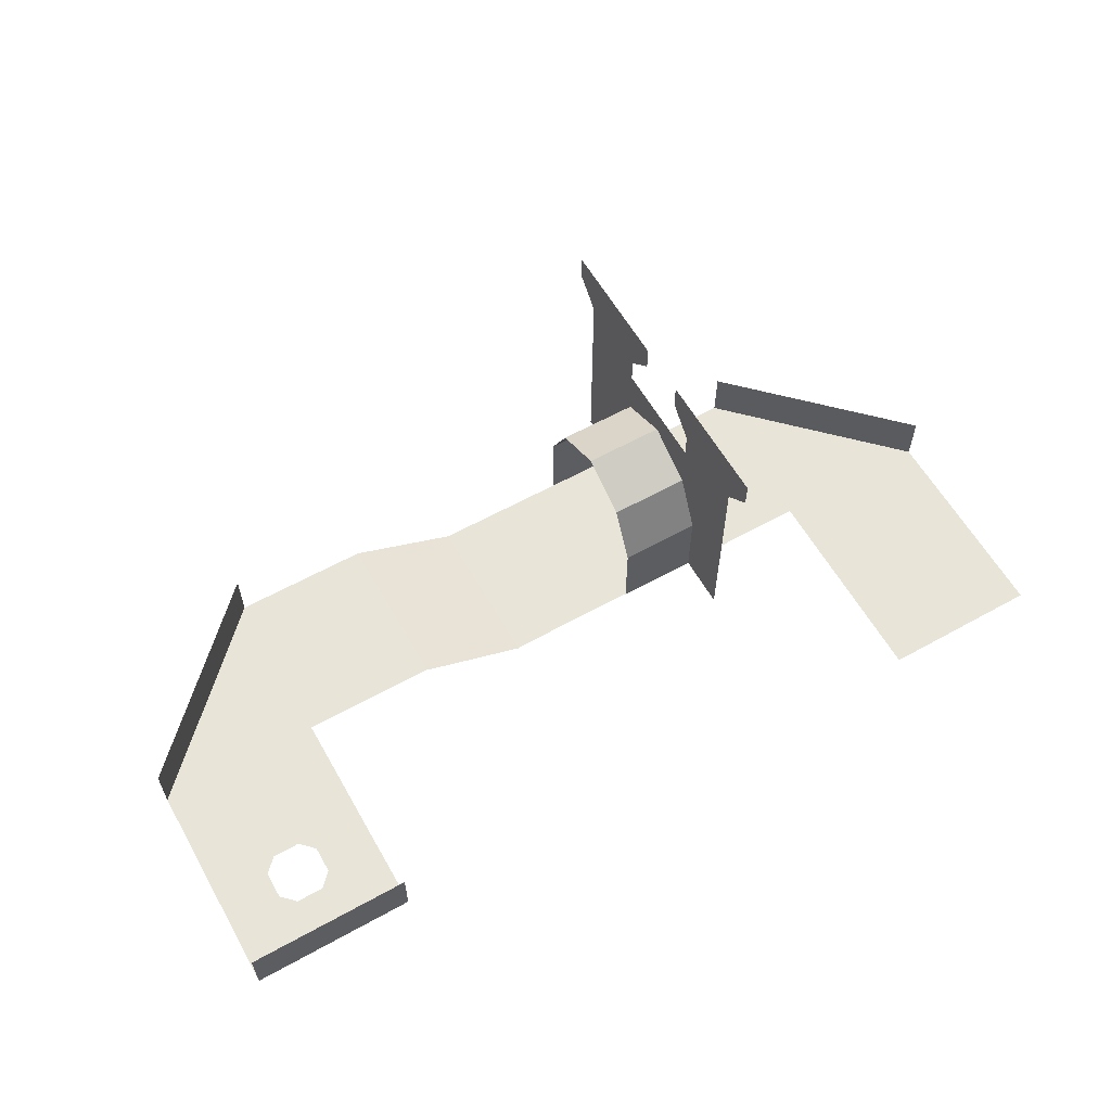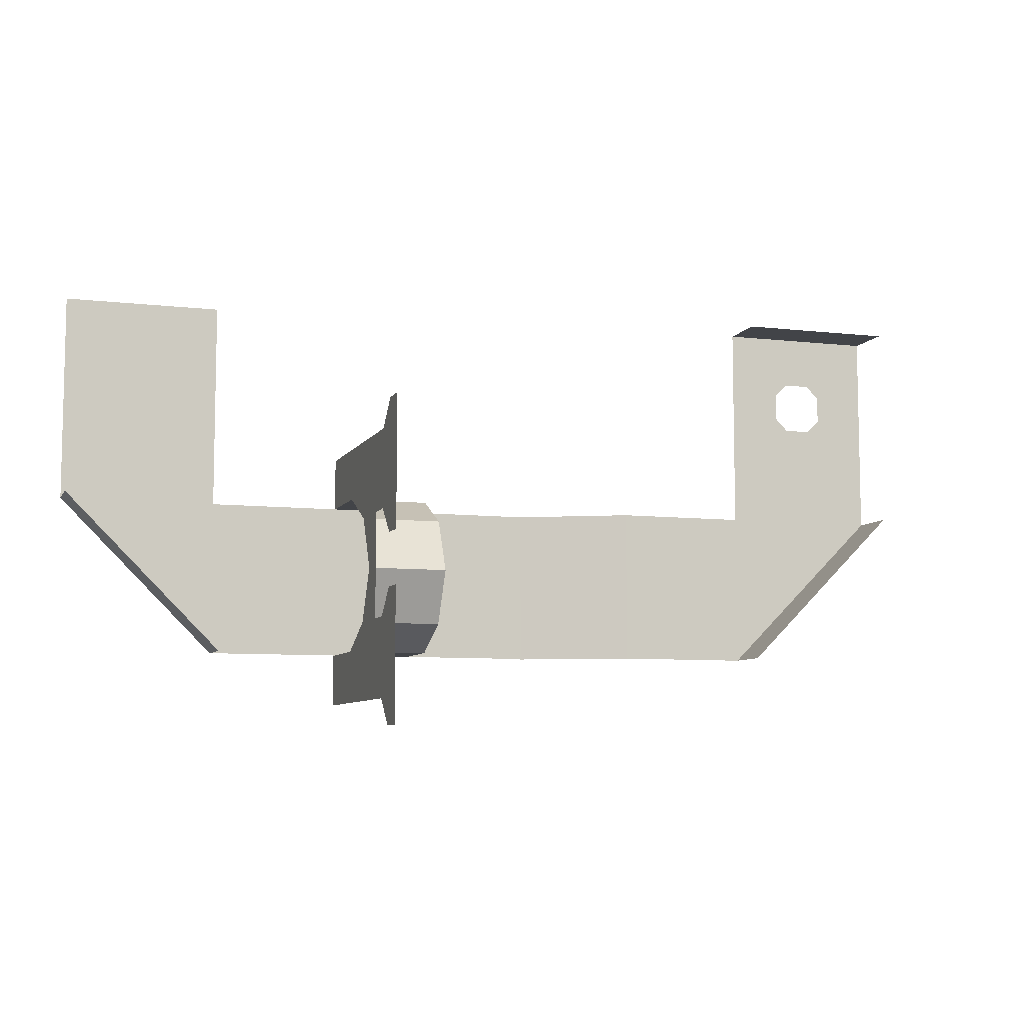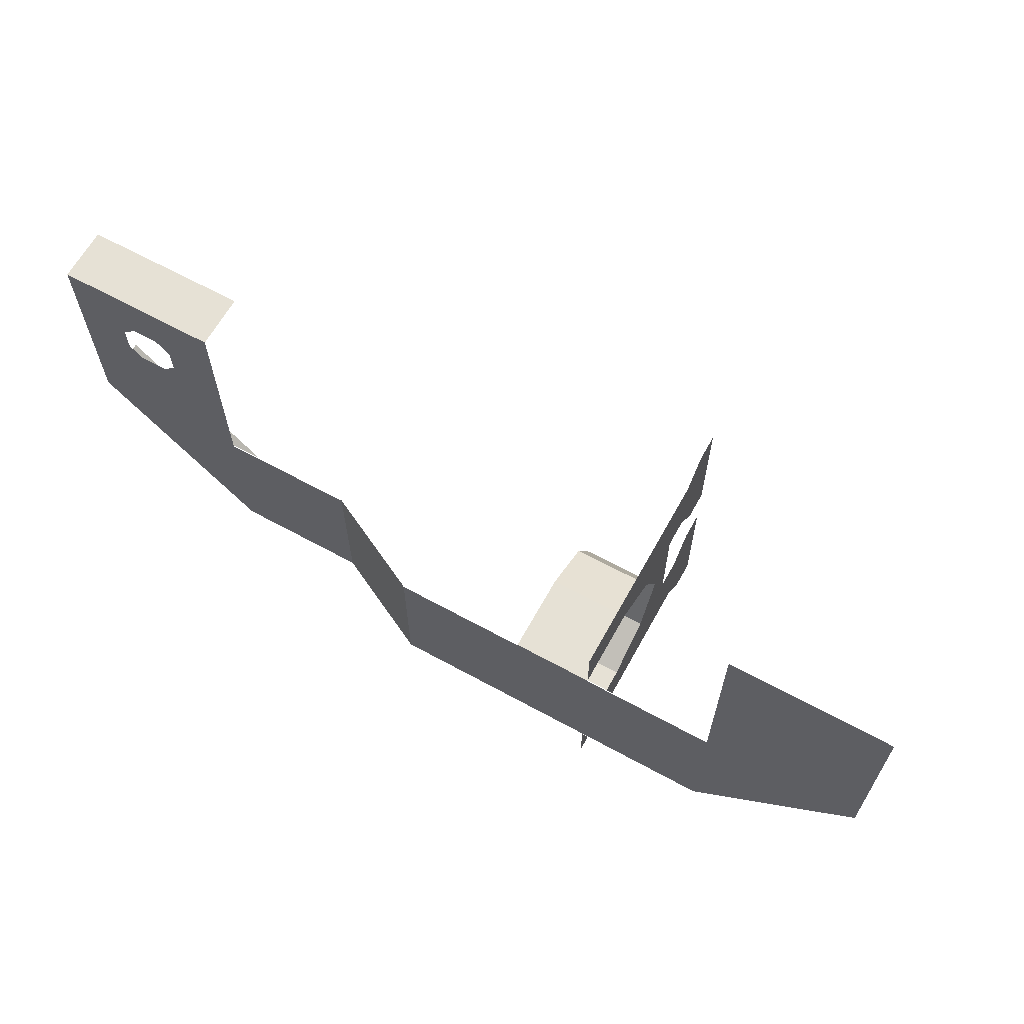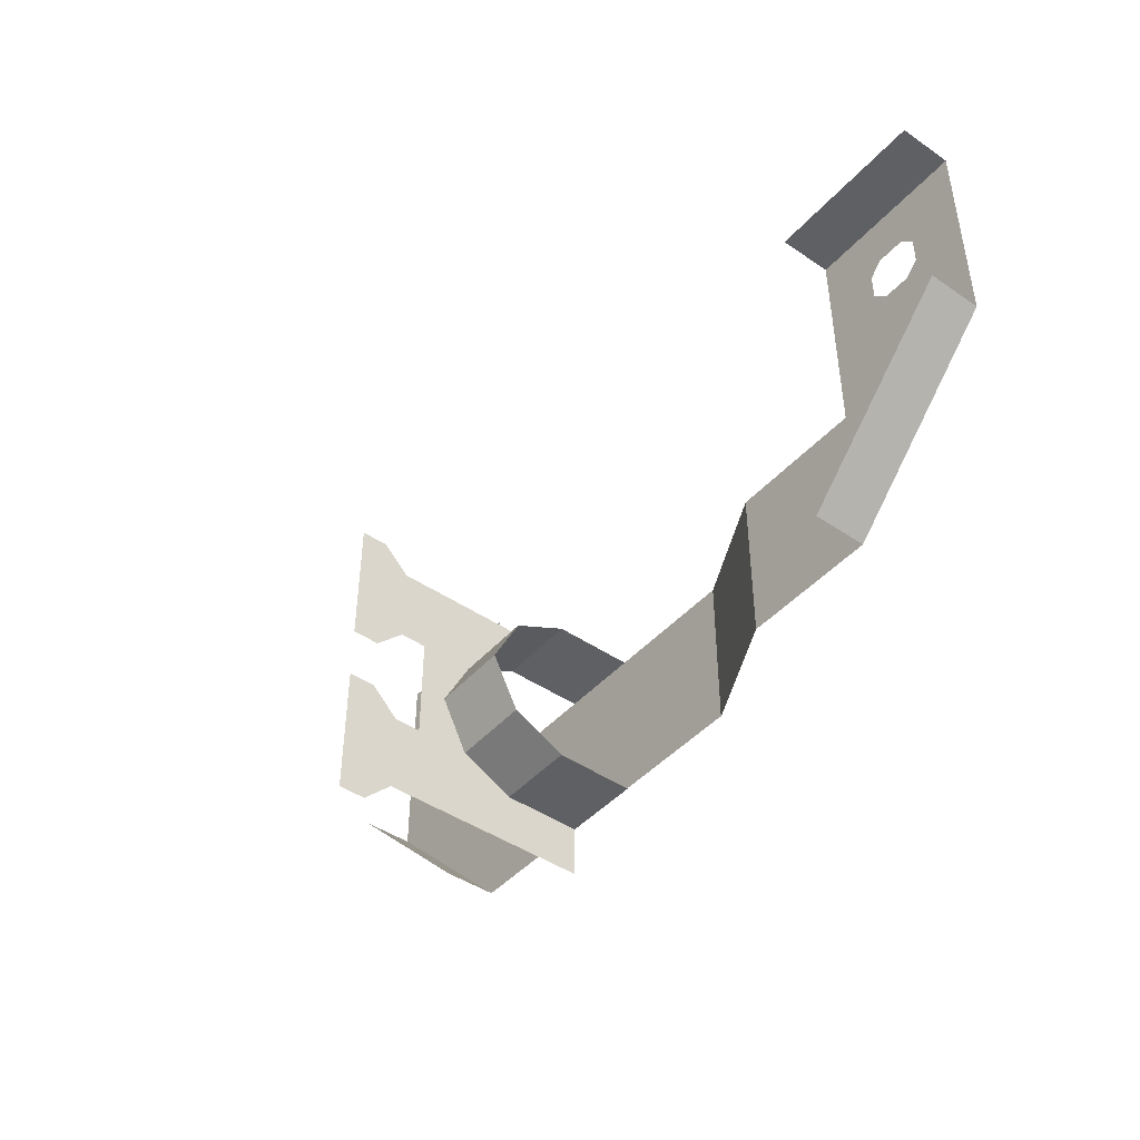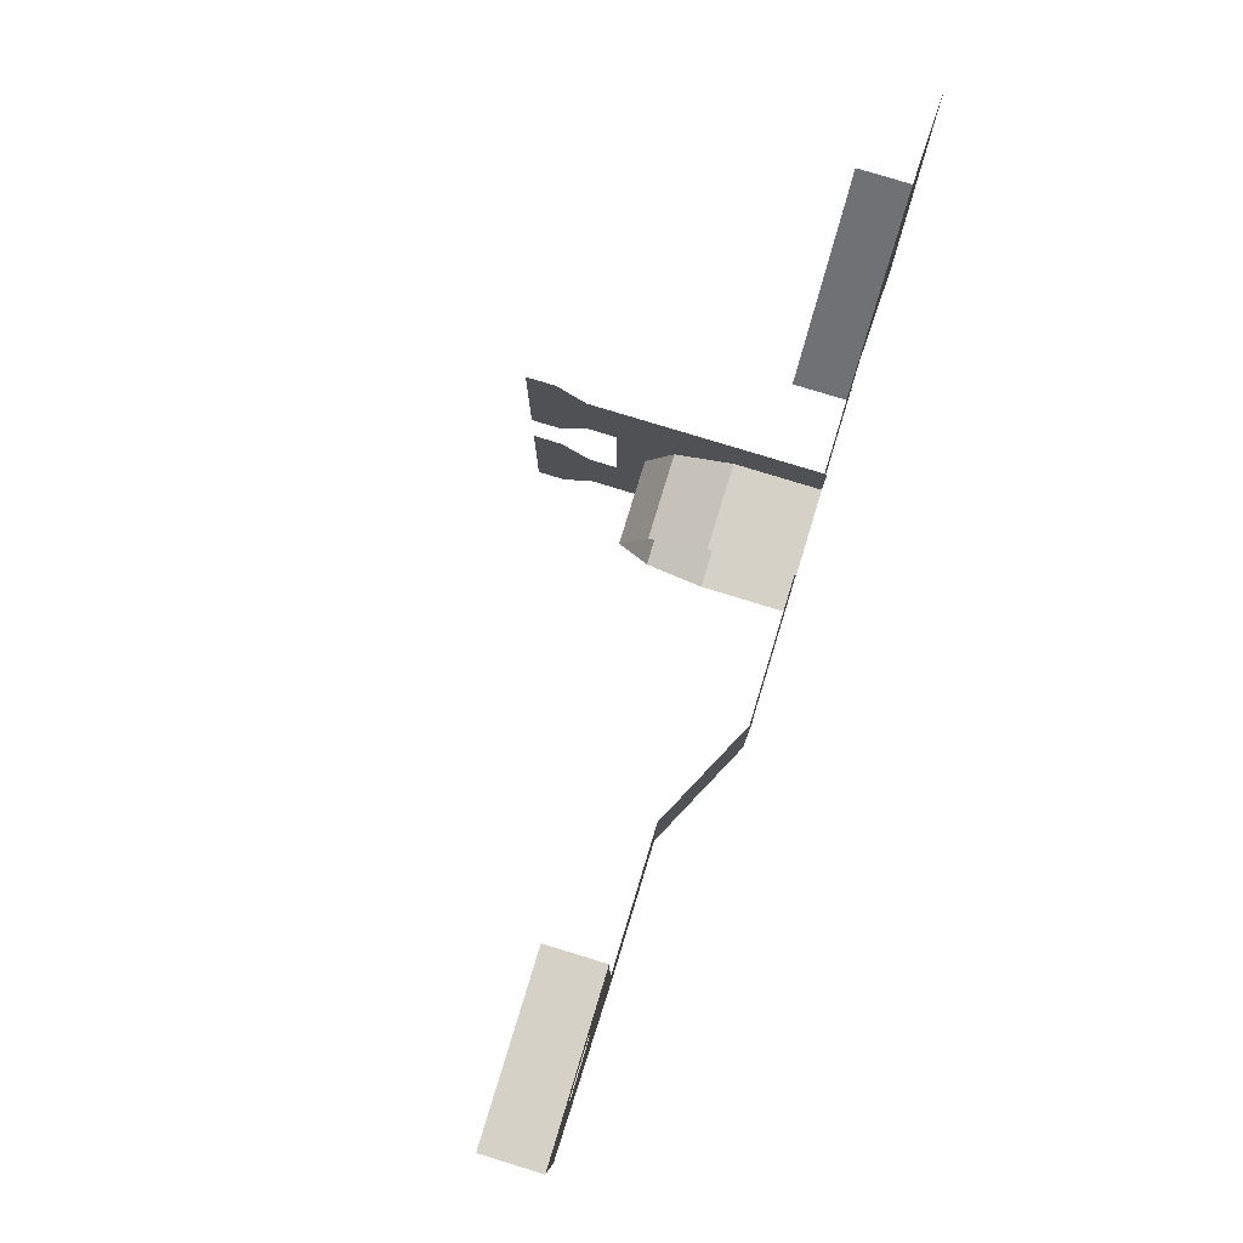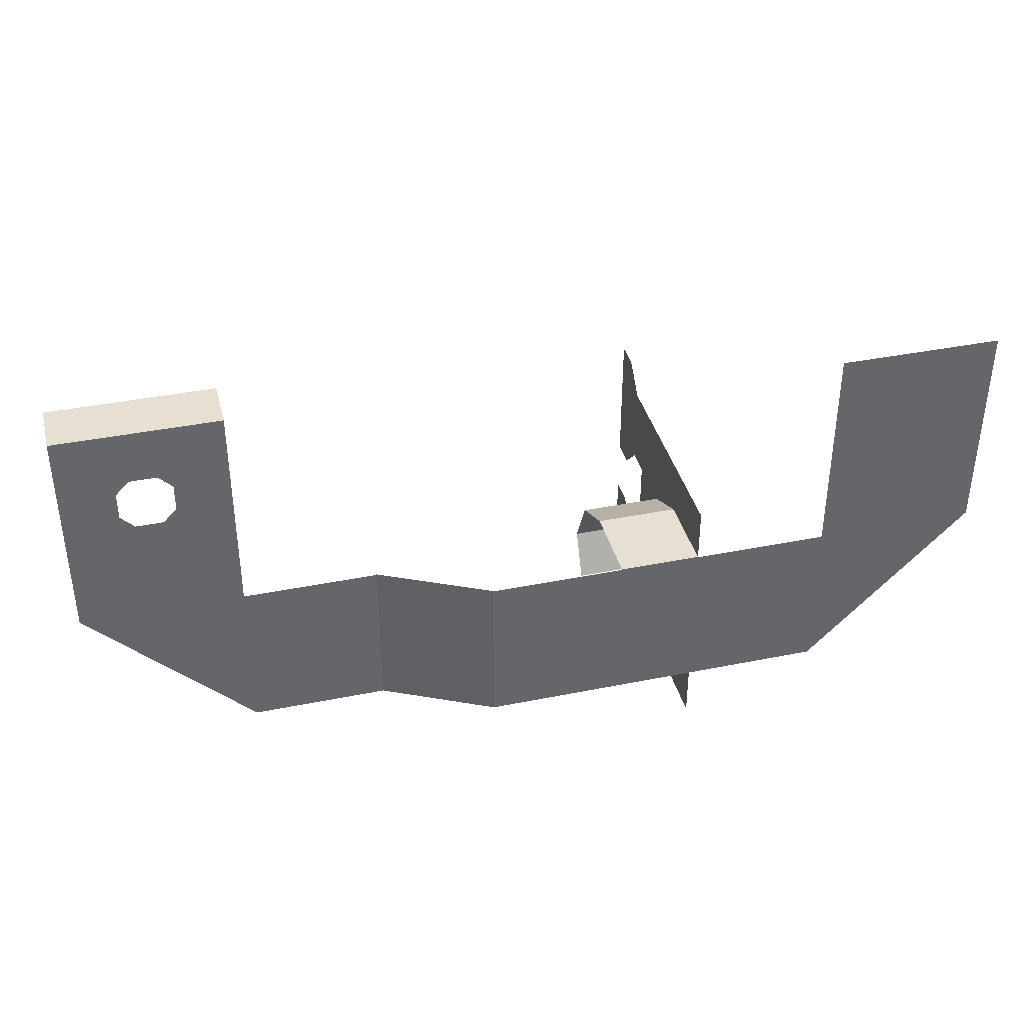
<metadata>
{"format":"obj","ext":"obj","renderer":"f3d","projection":"perspective","resolution":1024,"background":"white","views":[{"elev":60.1,"azim":-29.6,"up":"+Y"},{"elev":-7.7,"azim":162.0,"up":"+Z"},{"elev":64.3,"azim":28.9,"up":"+Z"},{"elev":-44.5,"azim":-128.5,"up":"+Z"},{"elev":79.2,"azim":-73.0,"up":"+Z"},{"elev":38.5,"azim":-14.3,"up":"+Z"}]}
</metadata>
<code>
o Level
v -16 2 -1
v -10 2 -7
v -16 4 -1
v -10 4 -7
v 12 0 7
v 18 0 7
v 7 0 -1
v 12 0 -7
v -1 0 -7
v -1 0 -1
v 18 0 -1
v 12 2 -7
v -5 2 -7
v -5 2 -1
v -10 2 -1
v -10 2 3
v 4 0 -1
v 4 0 -7
v 7 0 -7
v 7 3 -1
v 4 3 -1
v 4 3 -7
v 7 3 -7
v 7 5 -2
v 4 5 -2
v 4 5 -6
v 7 5 -6
v 7 6 -4
v 4 6 -4
v -16 2 3
v 12 0 -1
v 7 0 1
v 7 7 -9
v 7 0 -9
v 7 3 -9
v 7 7 -6
v 7 7 -2
v 7 8 -9
v 7 8 -6
v 7 9 -10
v 7 9 -5
v 7 10 -5
v 7 10 -10
v 7 9 2
v 7 9 -3
v 7 8 1
v 7 8 -2
v 7 10 2
v 7 10 -3
v 18 2 -1
v -16 2 7
v -10 2 7
v -16 4 7
v -10 4 7
v -13.5 2 3
v -14 2 3.5
v -12.5 2 3
v -12 2 3.5
v -14 2 4.5
v -13.5 2 5
v -12 2 4.5
v -12.5 2 5
f 19 22 18
f 23 26 22
f 27 29 26
f 19 23 22
f 23 27 26
f 27 28 29
f 2 3 1
f 47 48 46
f 11 12 8
f 51 54 52
f 2 4 3
f 23 19 34
f 35 33 27
f 33 38 36
f 27 33 36
f 23 34 35
f 27 23 35
f 38 40 43
f 28 27 36
f 38 43 42
f 42 41 39
f 38 42 39
f 38 39 36
f 24 28 37
f 28 36 37
f 32 7 20
f 20 24 46
f 24 37 46
f 47 45 49
f 37 47 46
f 46 32 20
f 48 44 46
f 47 49 48
f 11 50 12
f 51 53 54
f 9 14 10
f 17 20 7
f 21 24 20
f 25 28 24
f 9 13 14
f 17 21 20
f 21 25 24
f 25 29 28
f 10 8 9
f 14 2 1
f 62 52 51
f 15 30 16
f 6 31 5
f 10 11 8
f 14 13 2
f 58 57 16
f 30 55 56
f 30 56 59
f 58 16 61
f 16 52 61
f 51 30 59
f 51 59 60
f 62 61 52
f 51 60 62
f 15 1 30
f 6 11 31
l 15 14
l 18 9
l 8 19
l 10 17
l 7 31

</code>
